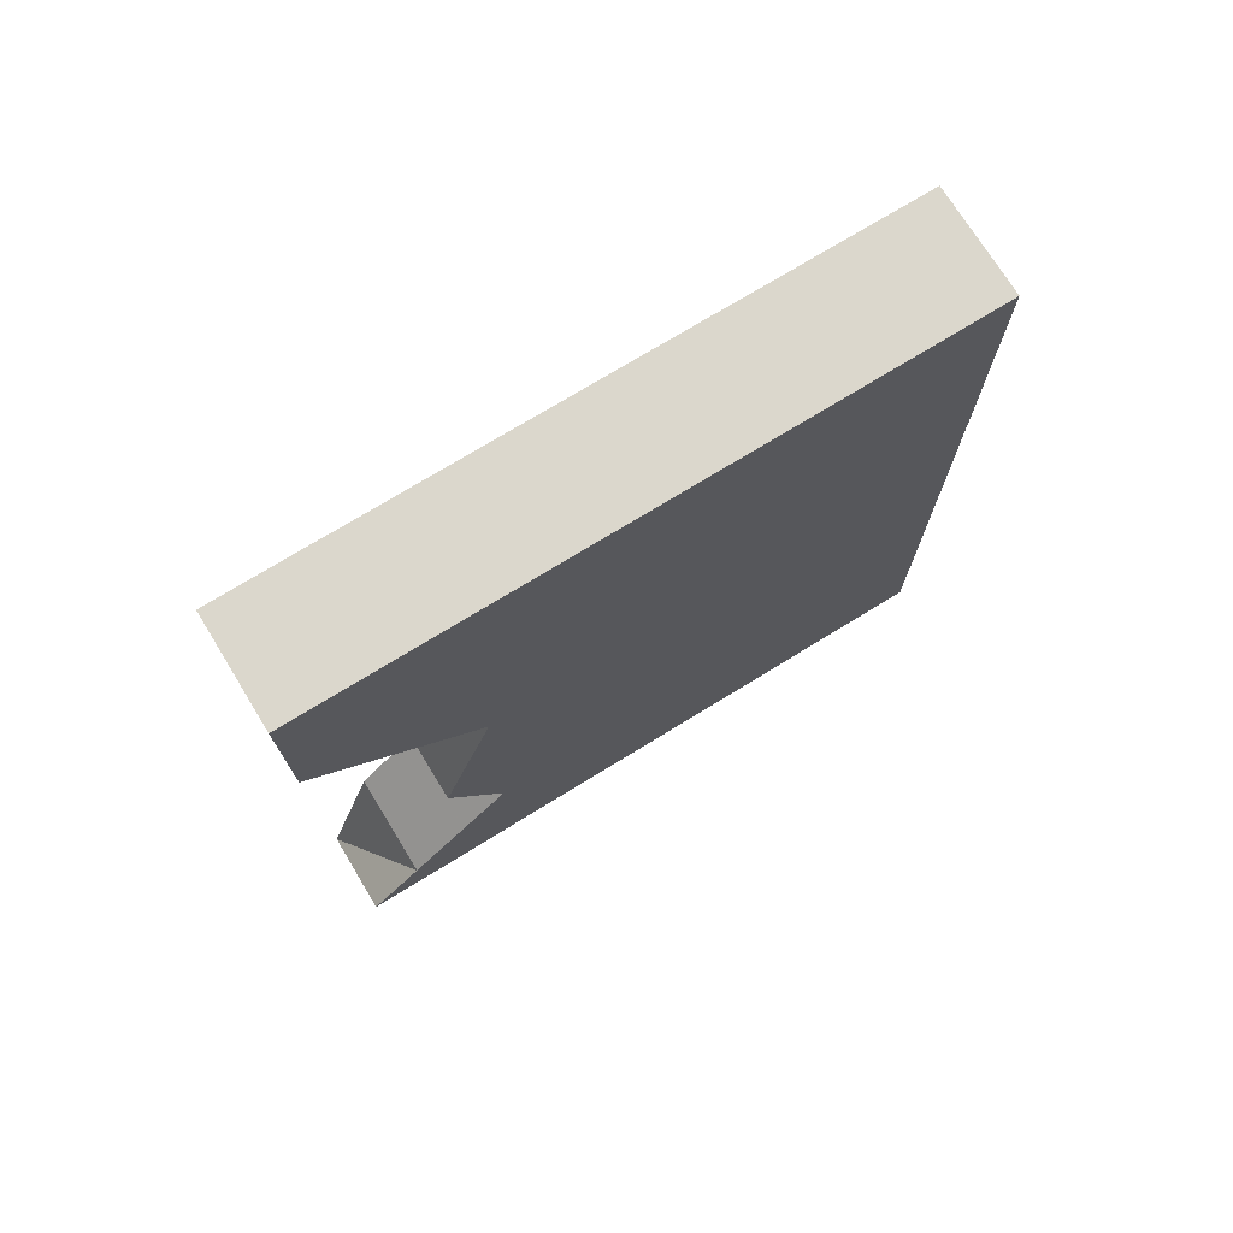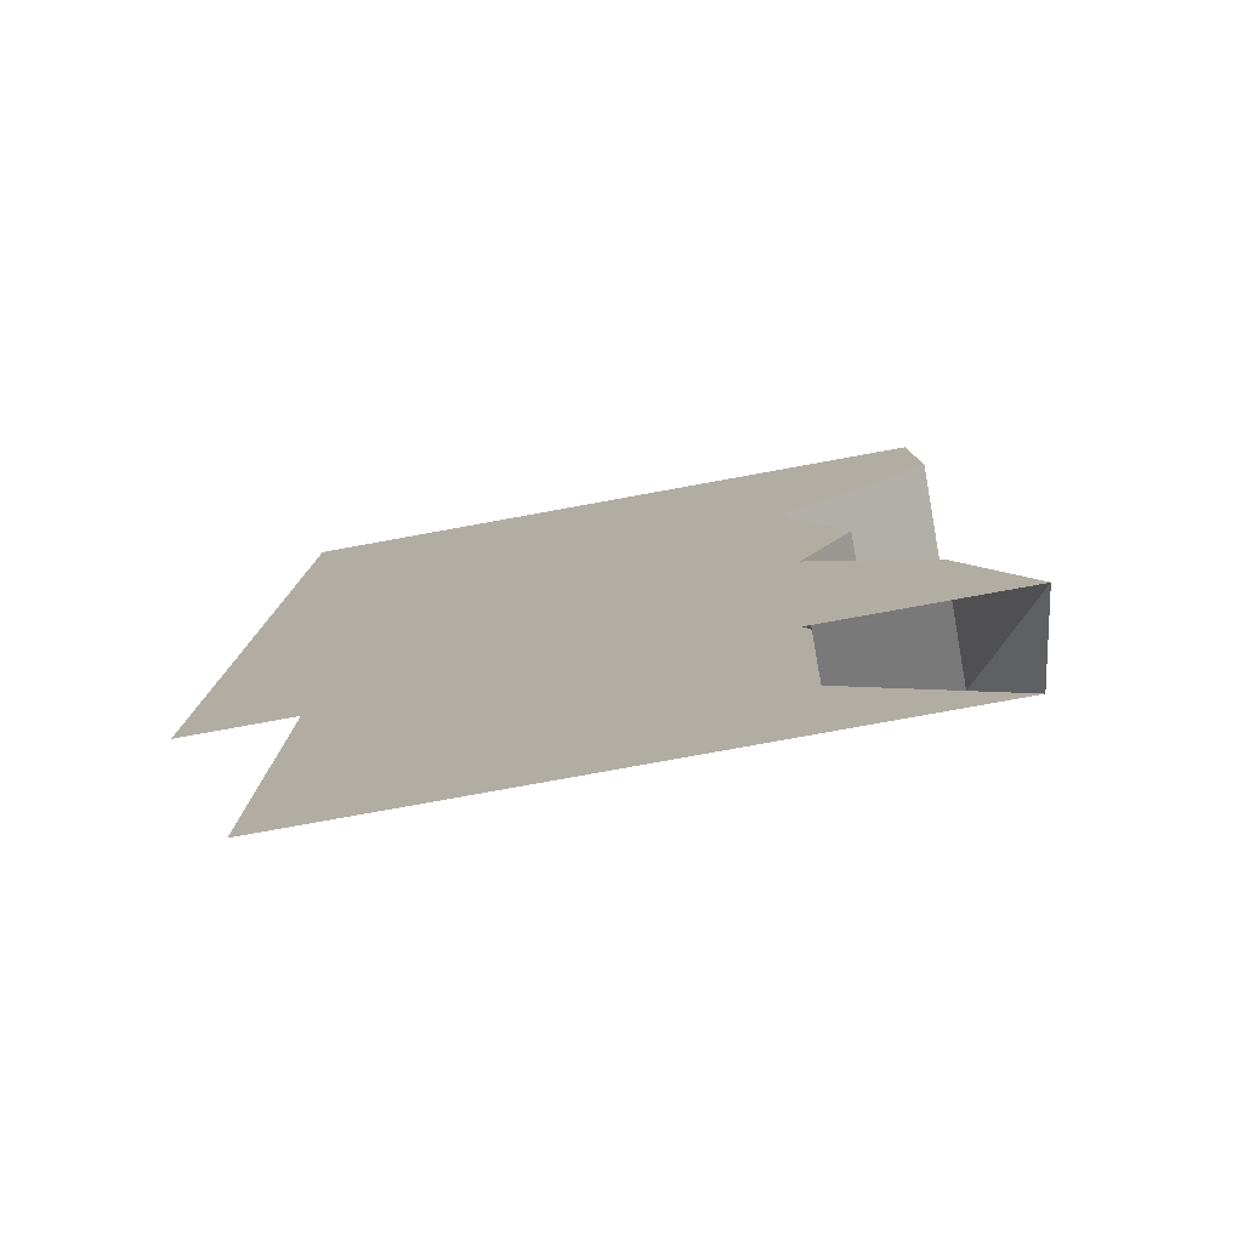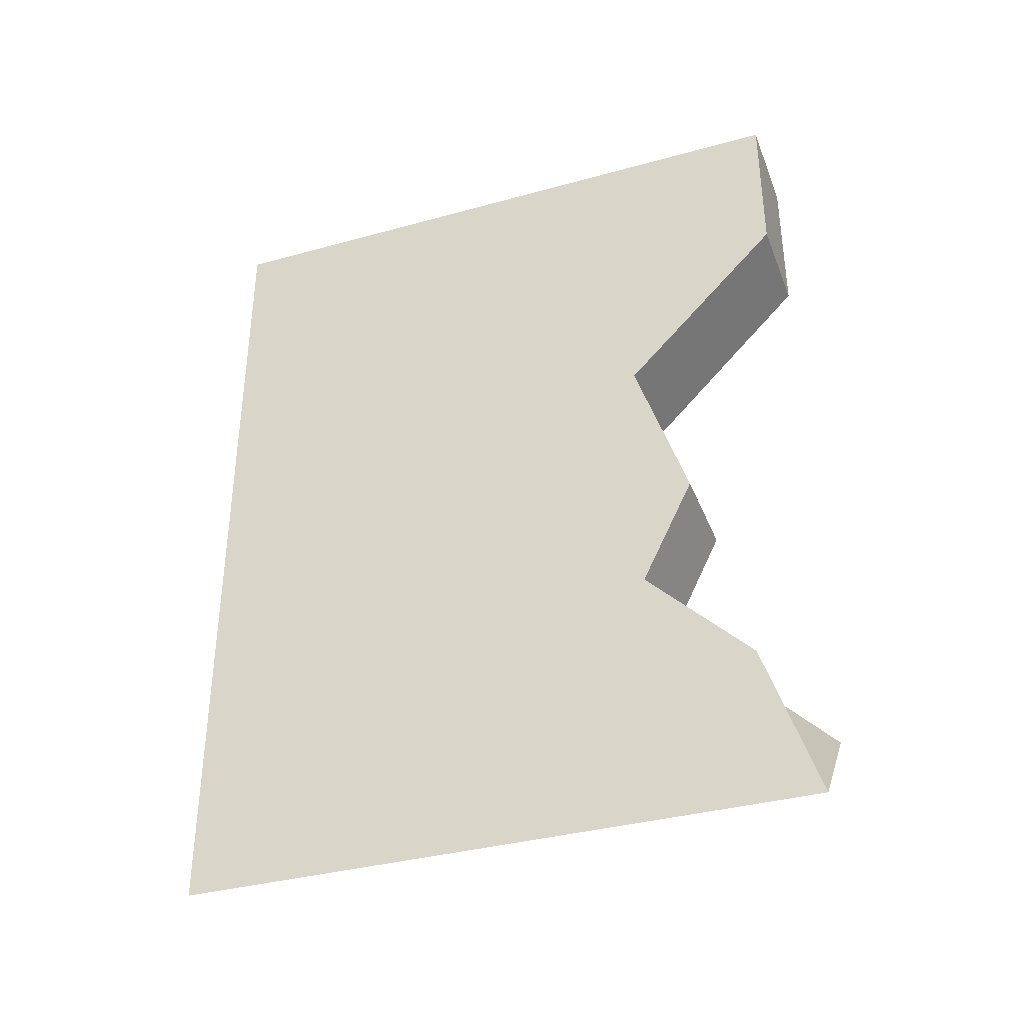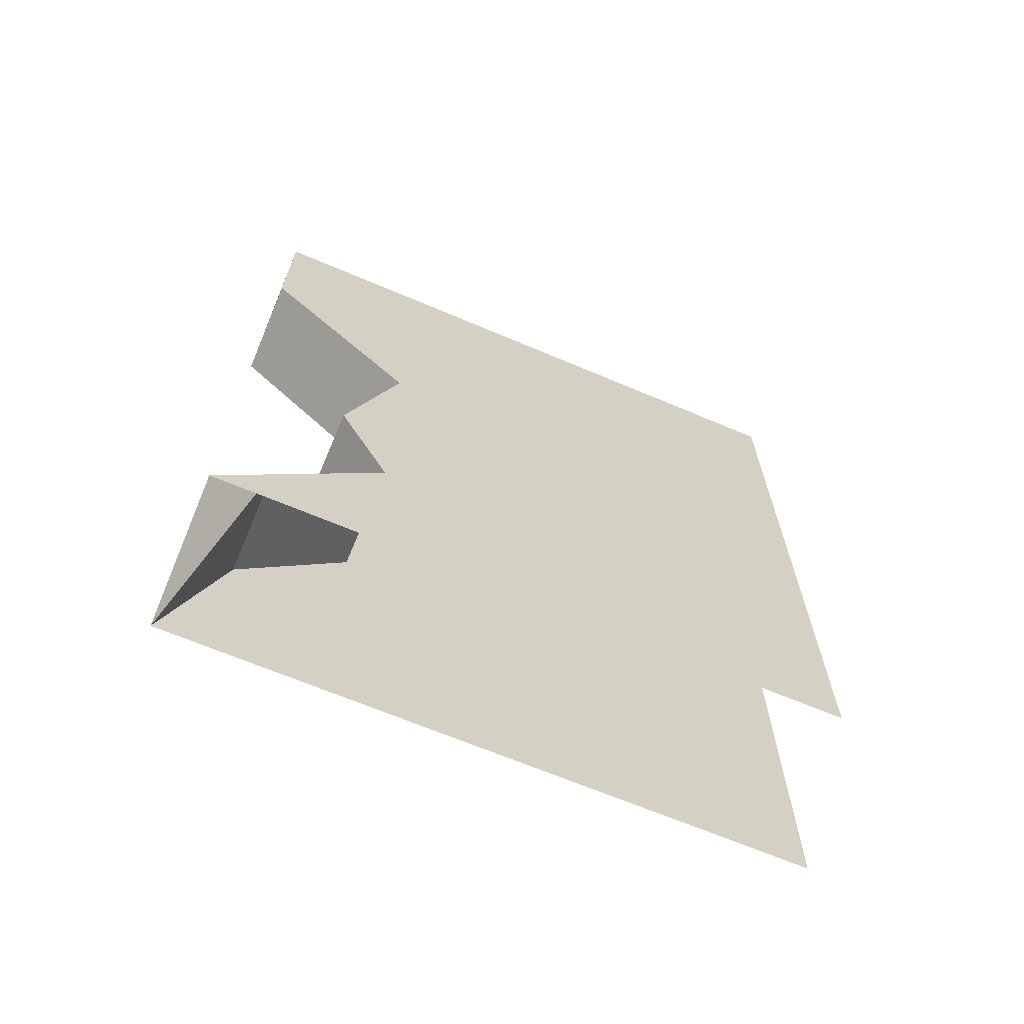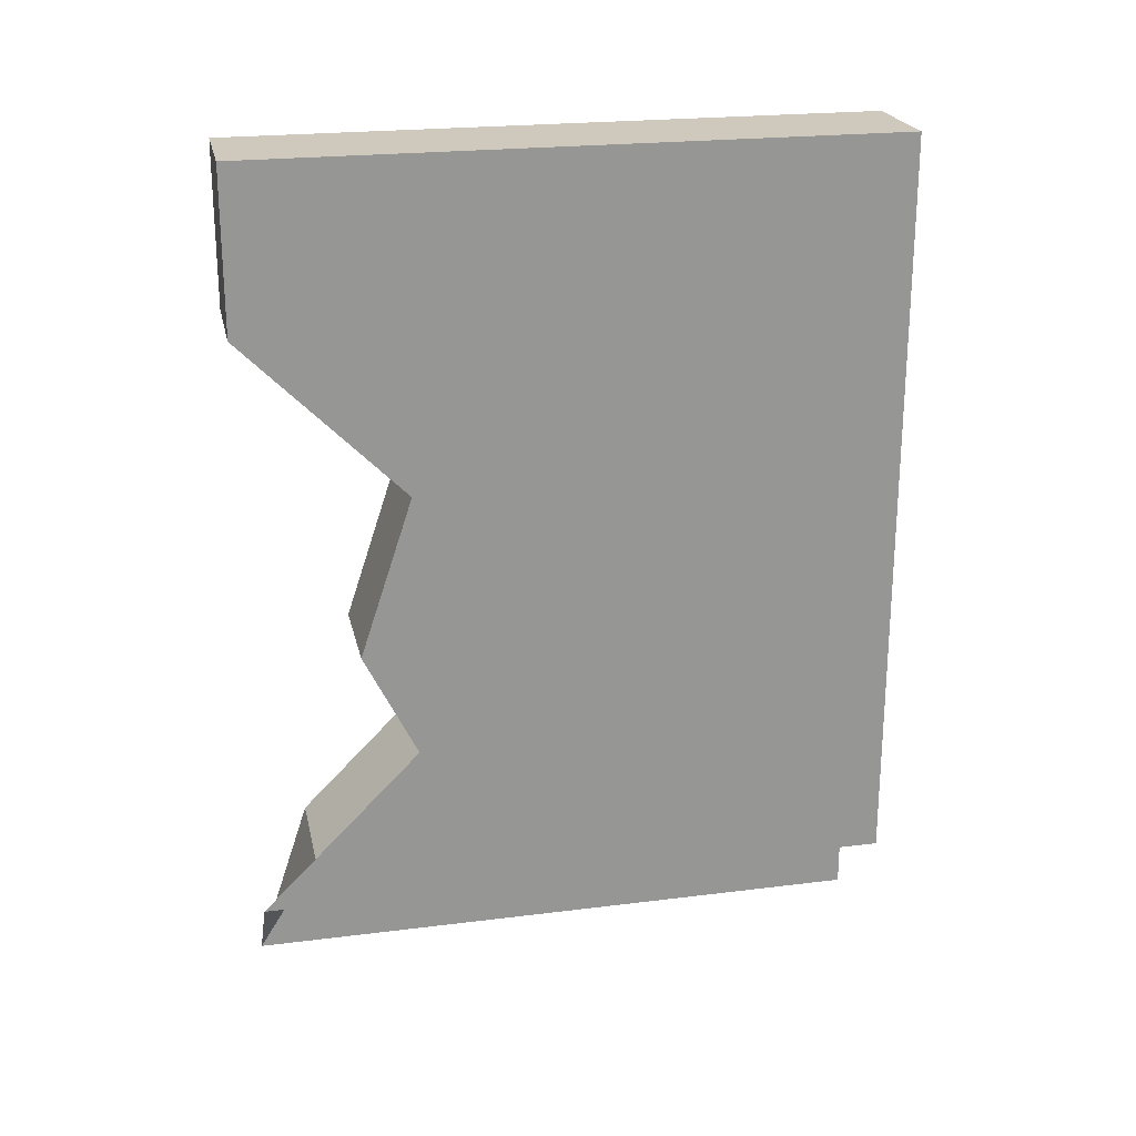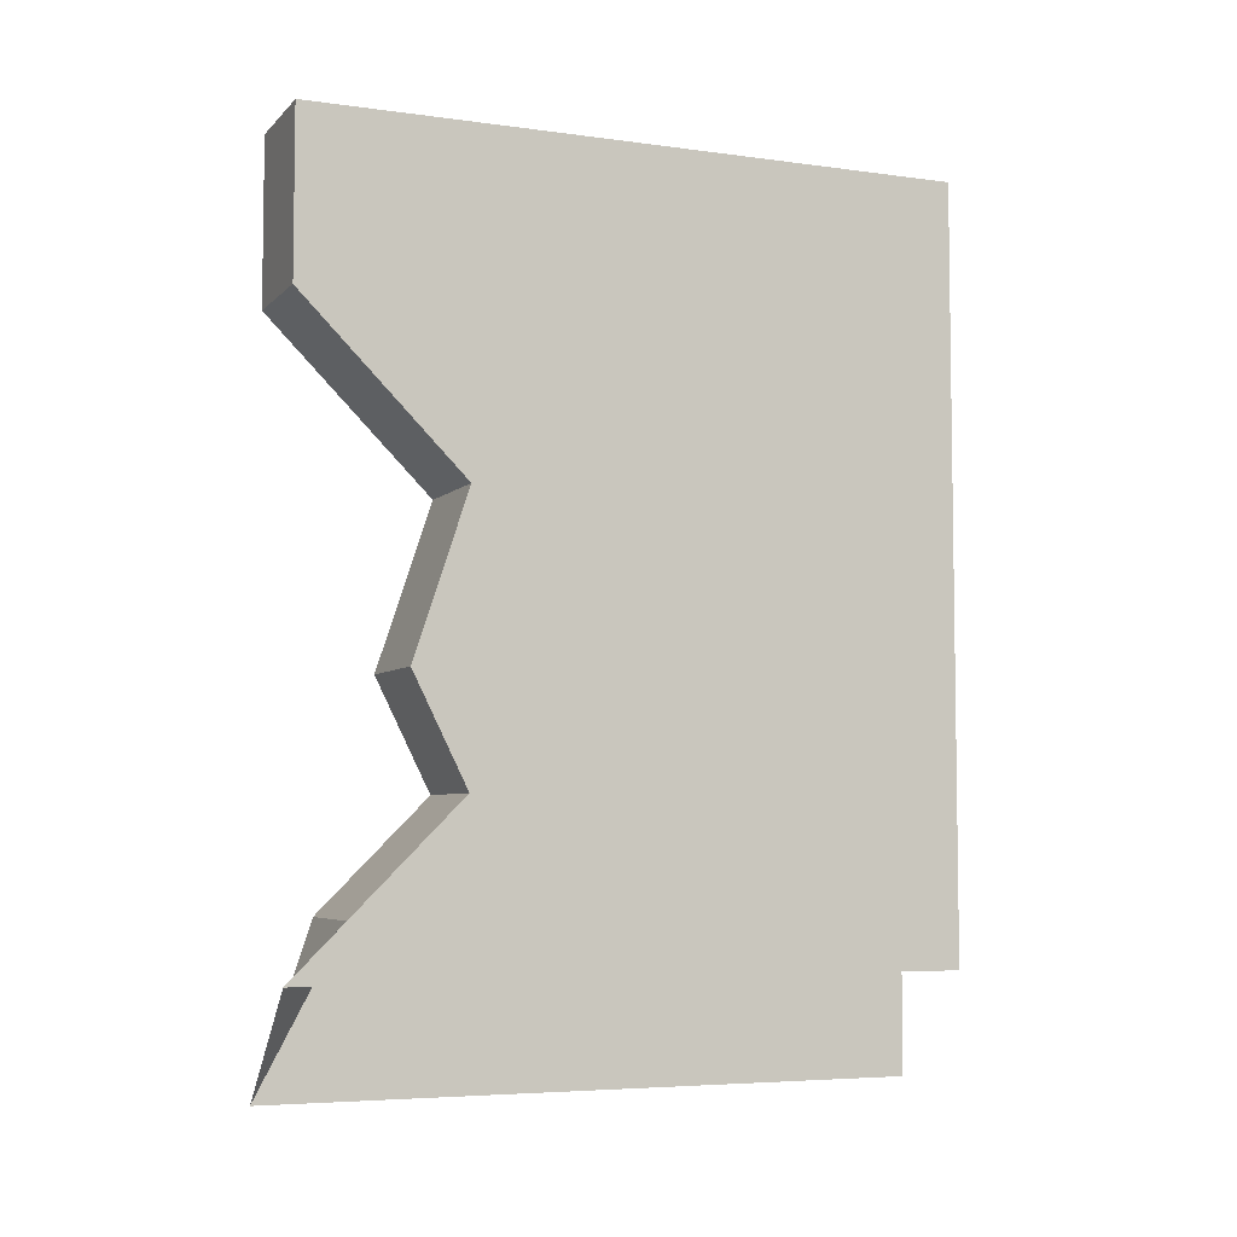
<metadata>
{"format":"obj","ext":"obj","renderer":"f3d","projection":"perspective","resolution":1024,"background":"white","views":[{"elev":73.4,"azim":58.4,"up":"+Z"},{"elev":-79.2,"azim":-79.7,"up":"+Z"},{"elev":-36.2,"azim":-70.2,"up":"+Z"},{"elev":-66.6,"azim":66.9,"up":"+Z"},{"elev":22.5,"azim":77.8,"up":"+Z"},{"elev":-5.5,"azim":67.2,"up":"+Z"}]}
</metadata>
<code>
v -0.375 -0.625 -0.0625
v -0.375 -0.5625 -0.1875
v -0.375 0 -0.375
v -0.375 -0.5625 0.125
v -0.5 -0.625 -0.0625
v -0.5 -0.5625 -0.1875
v -0.375 -0.6875 -0.3125
v -0.375 -0.75 -0.375
v -0.5 -0.75 -0.5
v -0.5 -0.6875 -0.3125
v -0.5 0 -0.5
v -0.5 -0.5625 0.125
v -0.5 0 0.5
v -0.5 -0.75 0.3125
v -0.5 -0.75 0.5
v -0.375 -0.75 0.5
v -0.375 0 0.5
v -0.375 -0.75 0.3125
f 1 2 3
f 1 3 4
f 1 4 5
f 1 5 6
f 1 6 2
f 2 6 7
f 2 7 3
f 3 7 8
f 8 7 9
f 9 7 10
f 9 10 11
f 11 10 6
f 11 6 5
f 11 5 12
f 11 12 13
f 13 12 14
f 13 14 15
f 13 15 16
f 13 16 17
f 17 16 18
f 17 18 4
f 17 4 3
f 4 12 5
f 12 4 14
f 14 4 18
f 14 18 16
f 14 16 15
f 7 6 10

</code>
